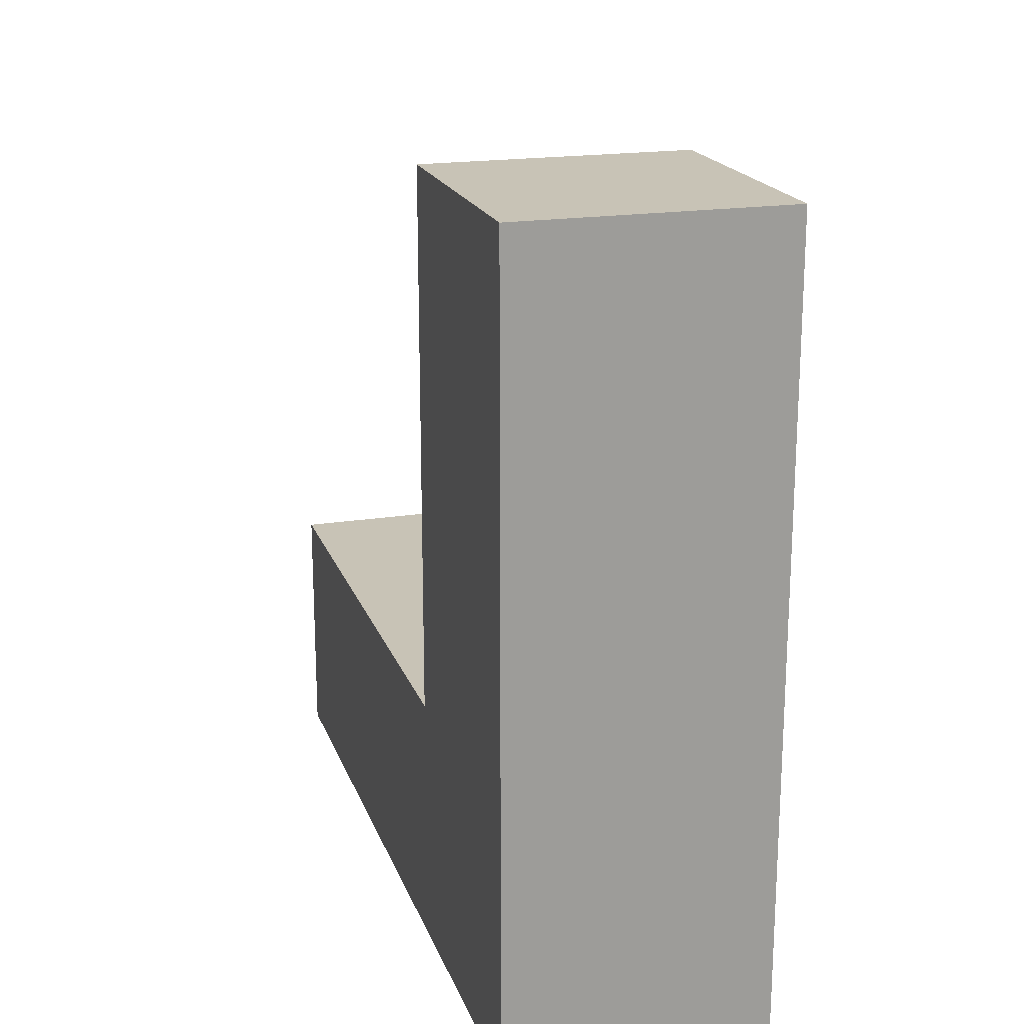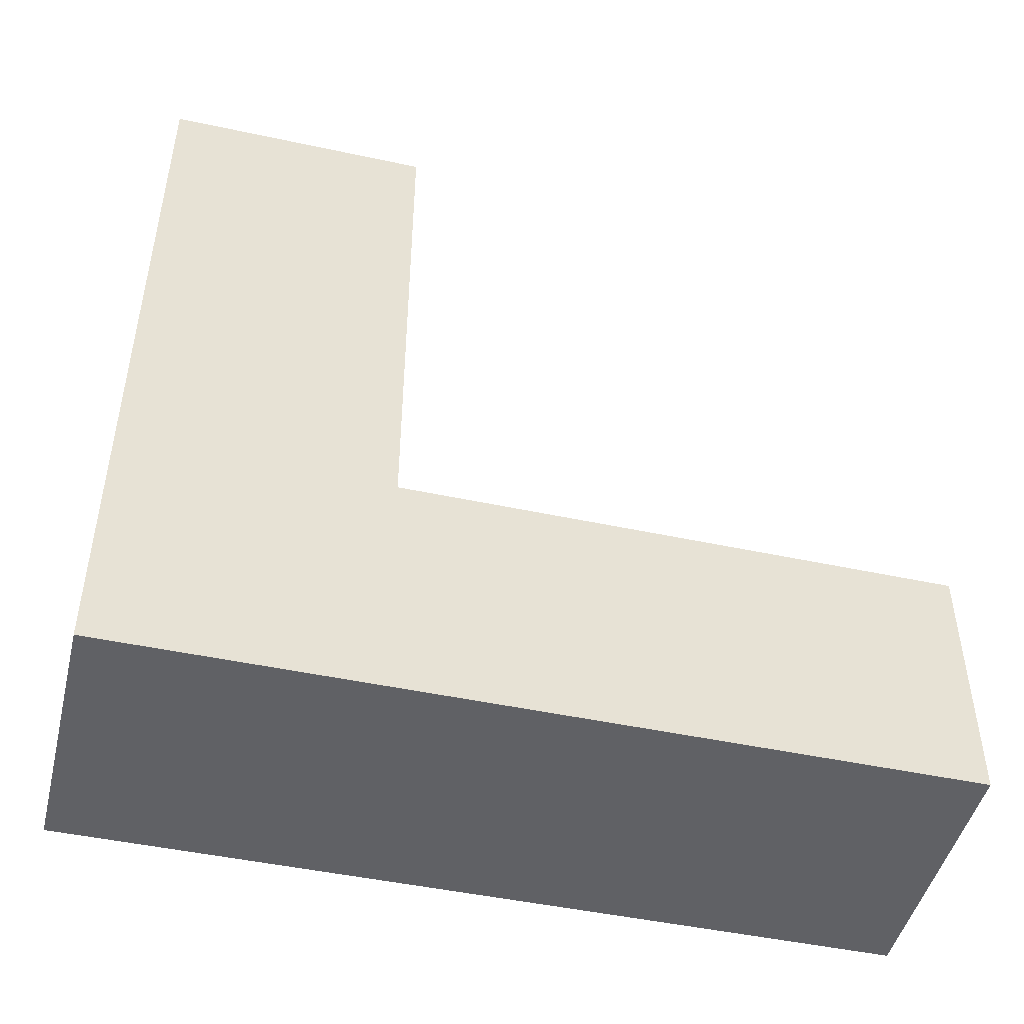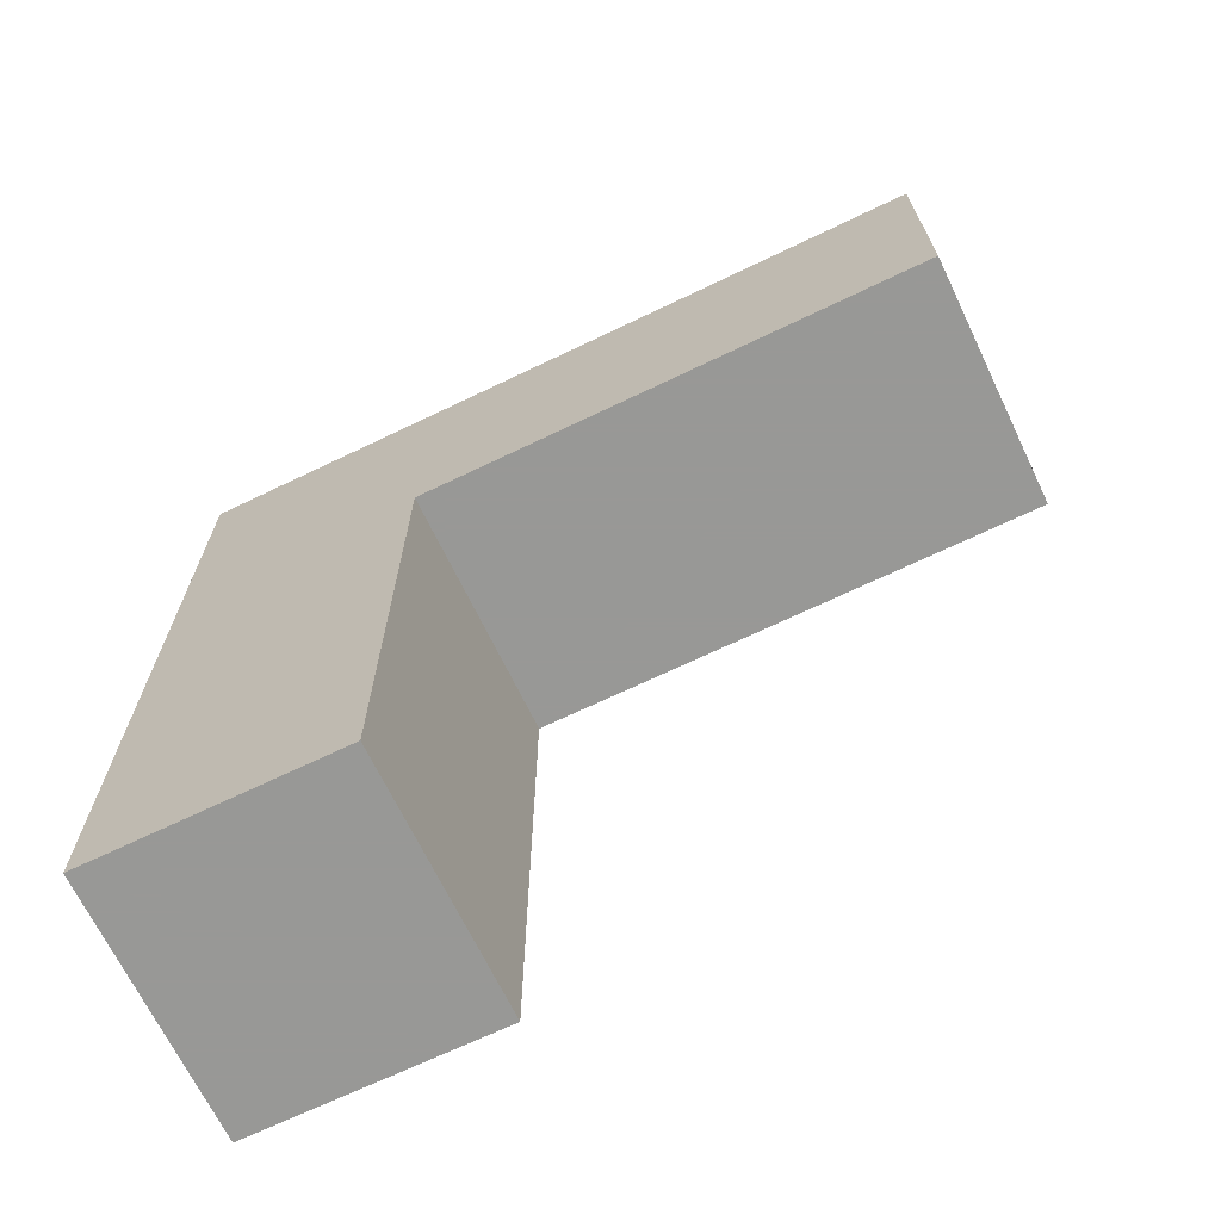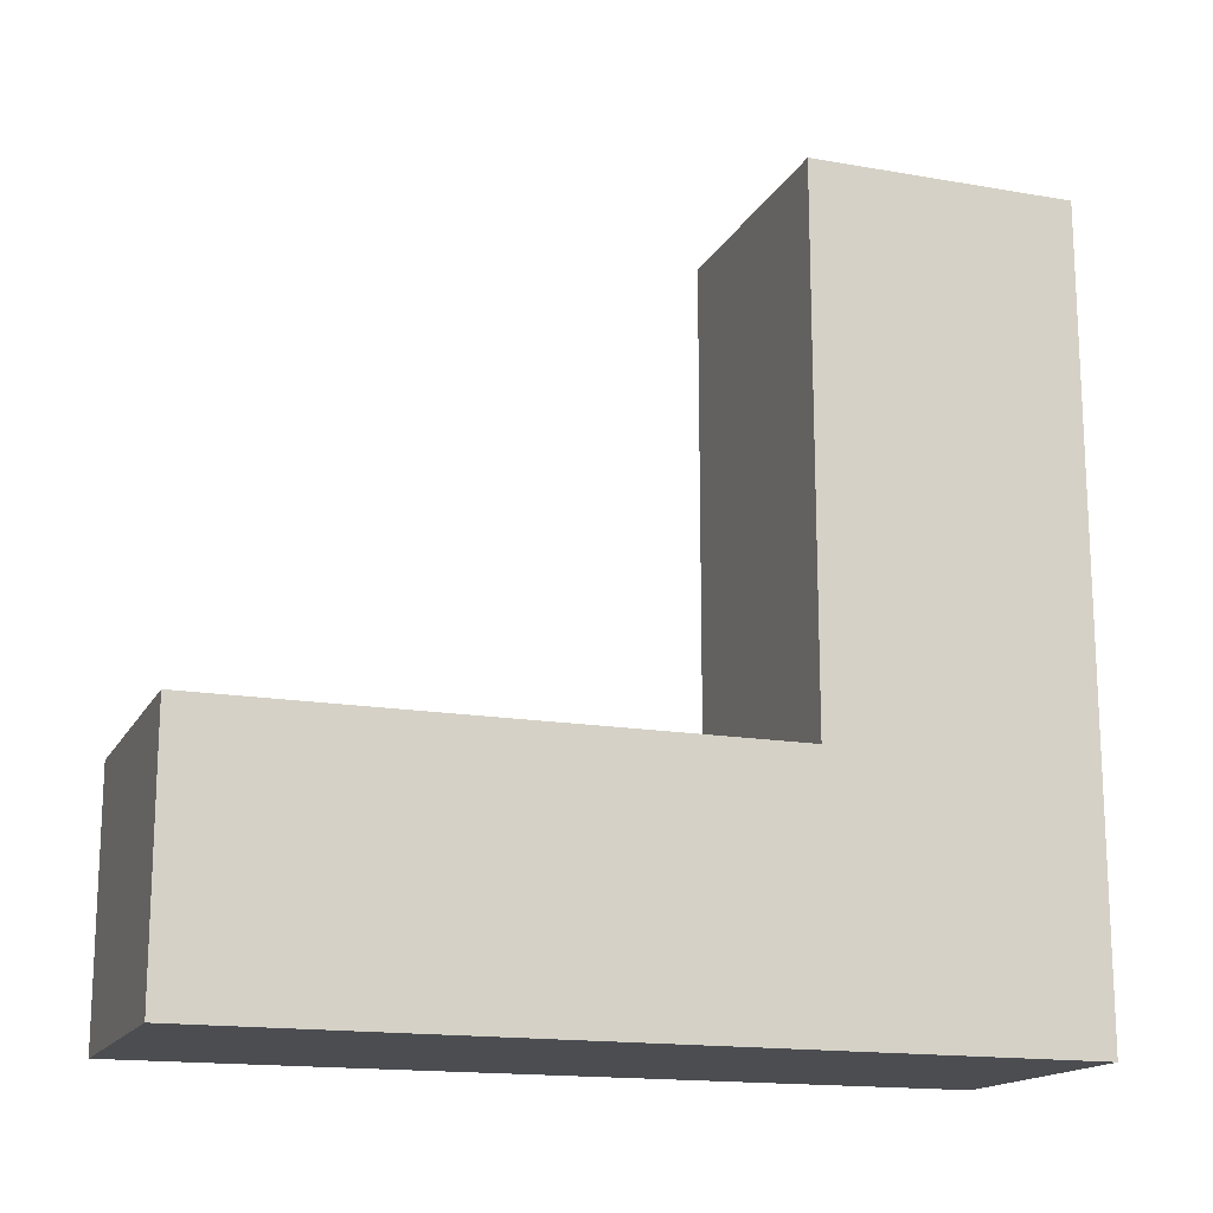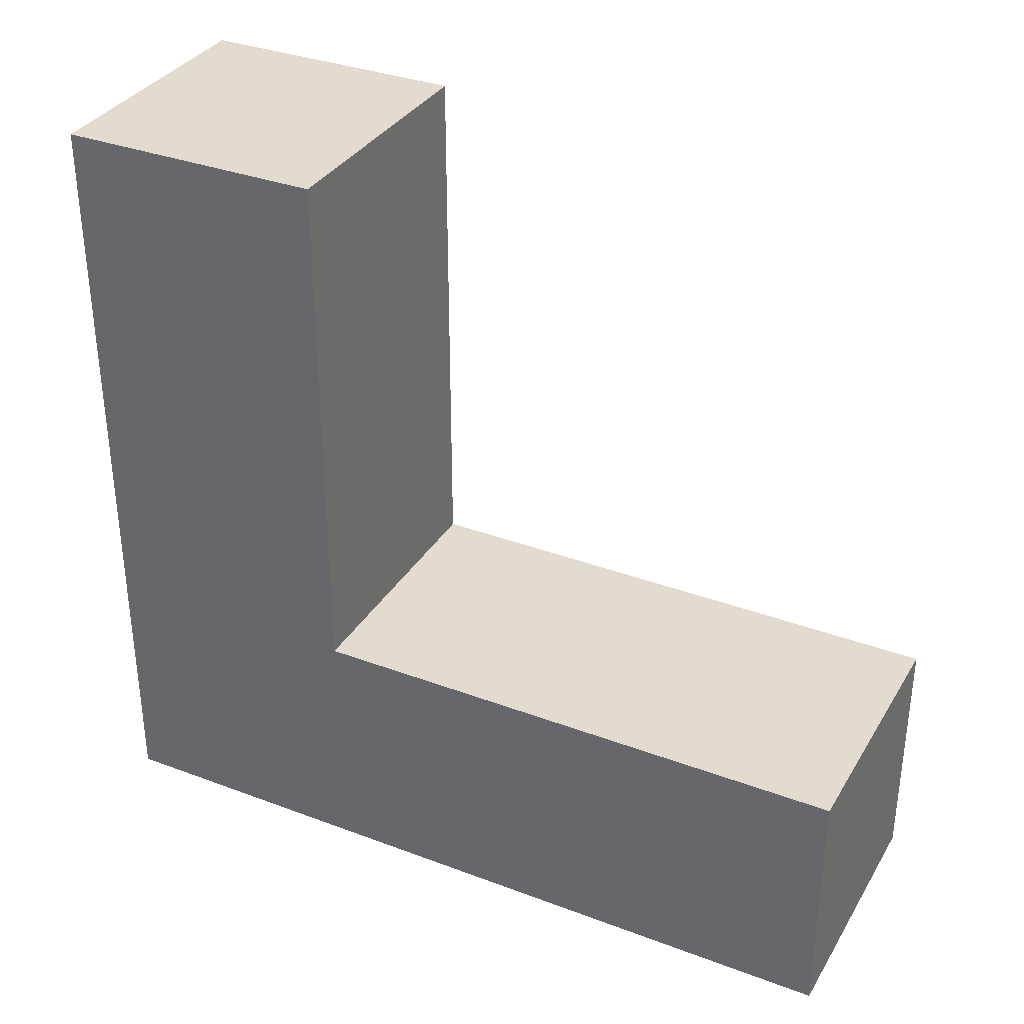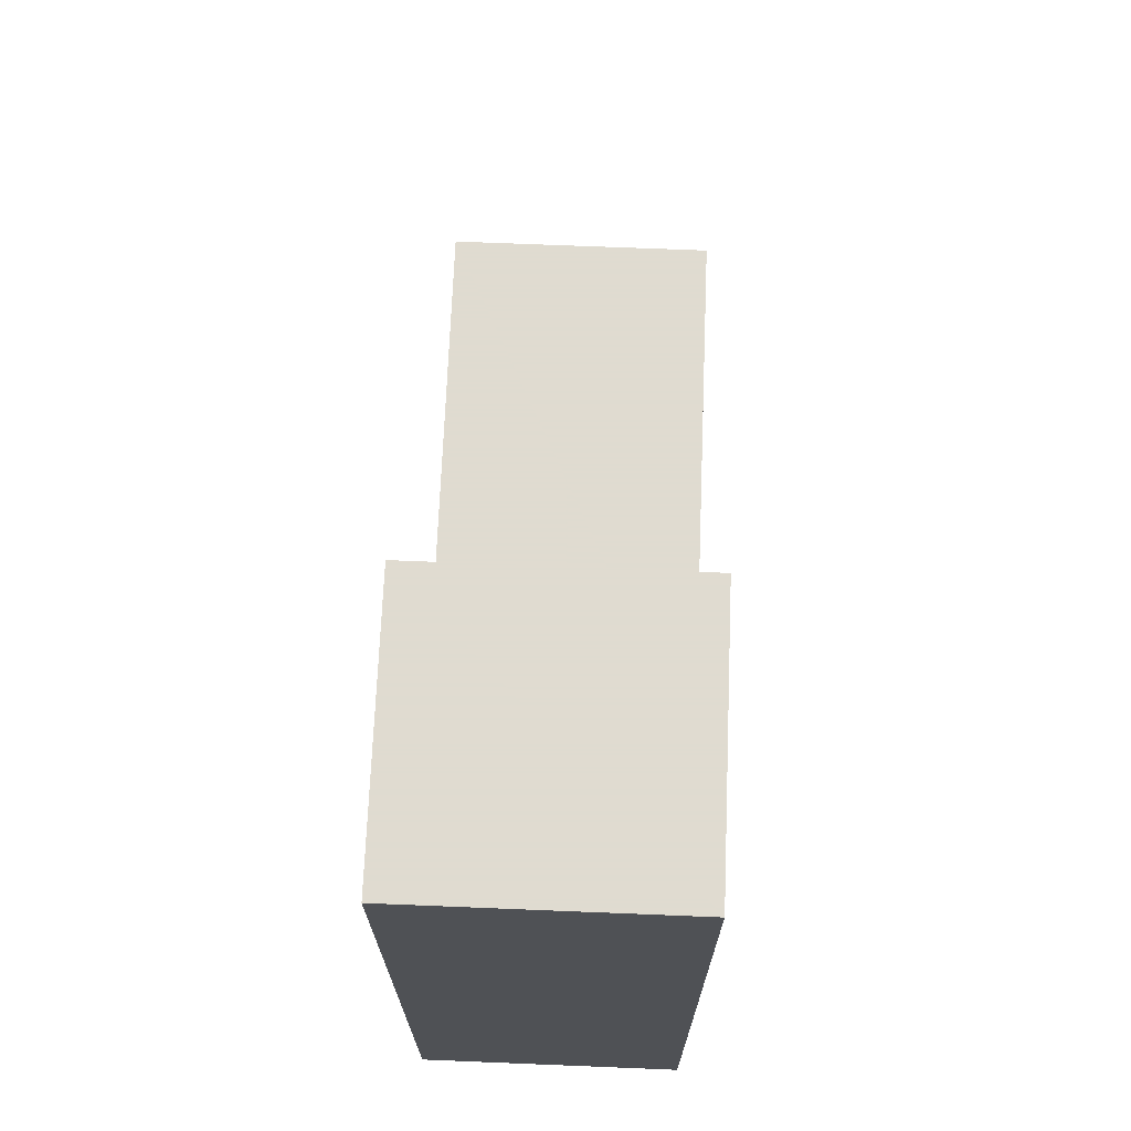
<metadata>
{"format":"obj","ext":"obj","renderer":"f3d","projection":"perspective","resolution":1024,"background":"white","views":[{"elev":19.4,"azim":-16.6,"up":"+Y"},{"elev":-47.2,"azim":76.3,"up":"+Y"},{"elev":-68.5,"azim":115.7,"up":"+Z"},{"elev":-16.0,"azim":-109.8,"up":"+Y"},{"elev":34.3,"azim":116.9,"up":"+Y"},{"elev":70.2,"azim":2.3,"up":"+Y"}]}
</metadata>
<code>
v -0.7266 3.8 -0.7266
v 0.7928 3.8 -0.7266
v -0.7266 0.7266 -0.7266
v -0.7266 0.7266 -0.7266
v 0.7928 3.8 -0.7266
v 0.7928 0.7266 -0.7266
v -0.7266 0.7266 -3.895
v -0.7266 -0.7266 -3.895
v -0.7266 0.7266 -0.7266
v -0.7266 0.7266 -0.7266
v -0.7266 -0.7266 -3.895
v -0.7266 -0.7266 0.8012
v -0.7266 0.7266 -0.7266
v -0.7266 -0.7266 0.8012
v -0.7266 3.8 -0.7266
v -0.7266 3.8 -0.7266
v -0.7266 -0.7266 0.8012
v -0.7266 3.8 0.8012
v 0.7928 3.8 0.8012
v -0.7266 3.8 0.8012
v 0.7928 -0.7266 0.8012
v 0.7928 -0.7266 0.8012
v -0.7266 3.8 0.8012
v -0.7266 -0.7266 0.8012
v 0.7928 3.8 -0.7266
v 0.7928 3.8 0.8012
v 0.7928 0.7266 -0.7266
v 0.7928 0.7266 -0.7266
v 0.7928 3.8 0.8012
v 0.7928 -0.7266 0.8012
v 0.7928 0.7266 -0.7266
v 0.7928 -0.7266 0.8012
v 0.7928 0.7266 -3.895
v 0.7928 0.7266 -3.895
v 0.7928 -0.7266 0.8012
v 0.7928 -0.7266 -3.895
v -0.7266 3.8 0.8012
v 0.7928 3.8 0.8012
v -0.7266 3.8 -0.7266
v -0.7266 3.8 -0.7266
v 0.7928 3.8 0.8012
v 0.7928 3.8 -0.7266
v 0.7928 -0.7266 -3.895
v 0.7928 -0.7266 0.8012
v -0.7266 -0.7266 -3.895
v -0.7266 -0.7266 -3.895
v 0.7928 -0.7266 0.8012
v -0.7266 -0.7266 0.8012
v 0.7928 0.7266 -3.895
v -0.7266 0.7266 -3.895
v 0.7928 0.7266 -0.7266
v 0.7928 0.7266 -0.7266
v -0.7266 0.7266 -3.895
v -0.7266 0.7266 -0.7266
v -0.7266 -0.7266 -3.895
v -0.7266 0.7266 -3.895
v 0.7928 -0.7266 -3.895
v 0.7928 -0.7266 -3.895
v -0.7266 0.7266 -3.895
v 0.7928 0.7266 -3.895
f 1 2 3
f 4 5 6
f 7 8 9
f 10 11 12
f 13 14 15
f 16 17 18
f 19 20 21
f 22 23 24
f 25 26 27
f 28 29 30
f 31 32 33
f 34 35 36
f 37 38 39
f 40 41 42
f 43 44 45
f 46 47 48
f 49 50 51
f 52 53 54
f 55 56 57
f 58 59 60

</code>
